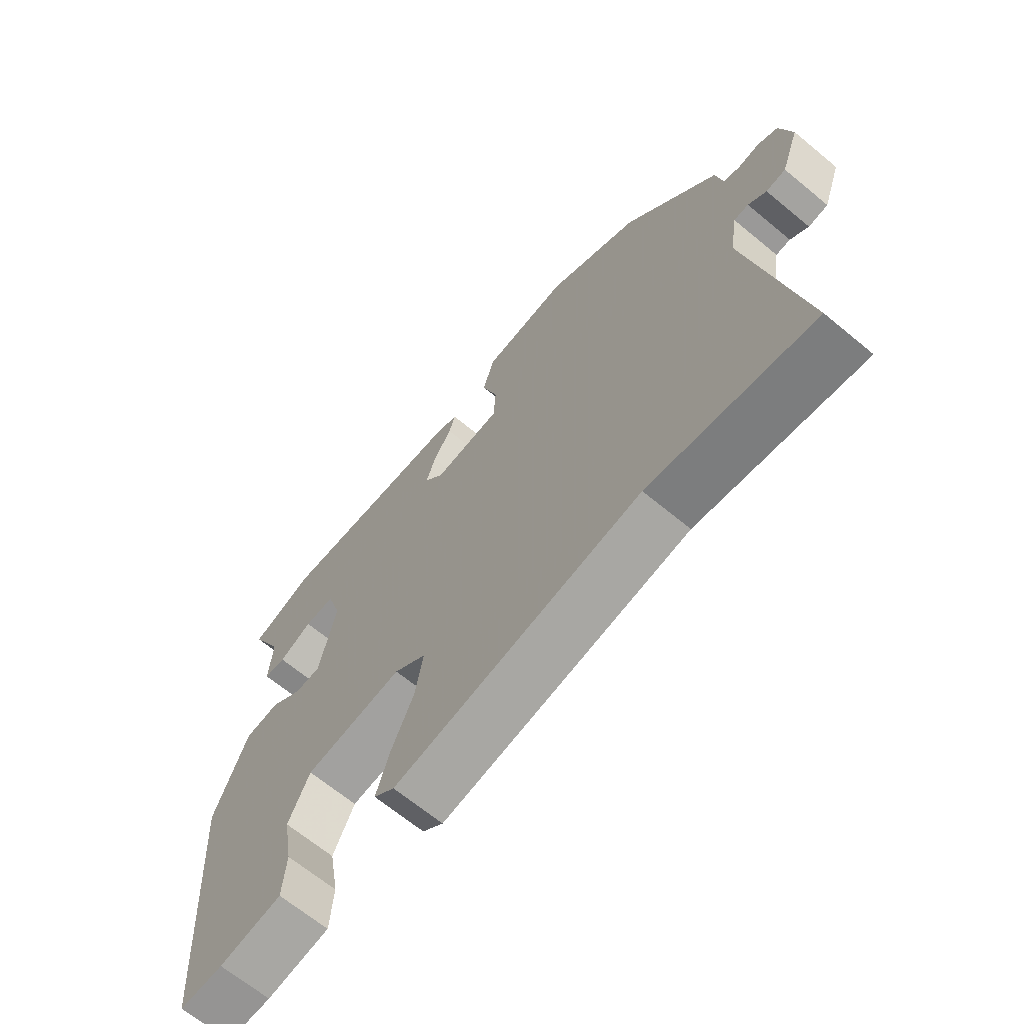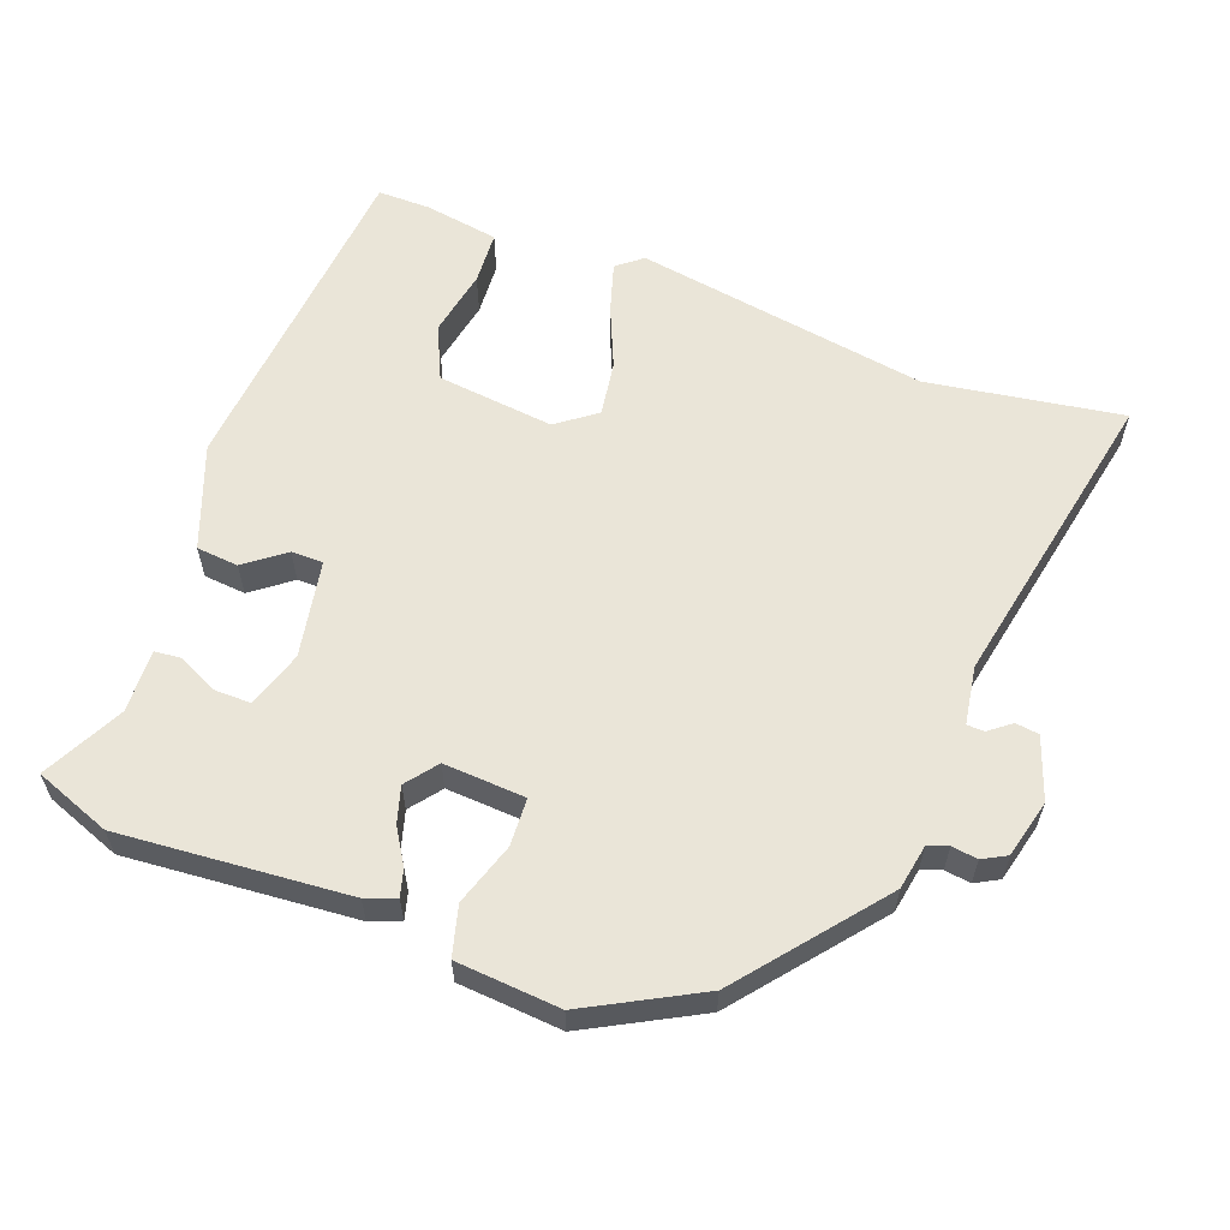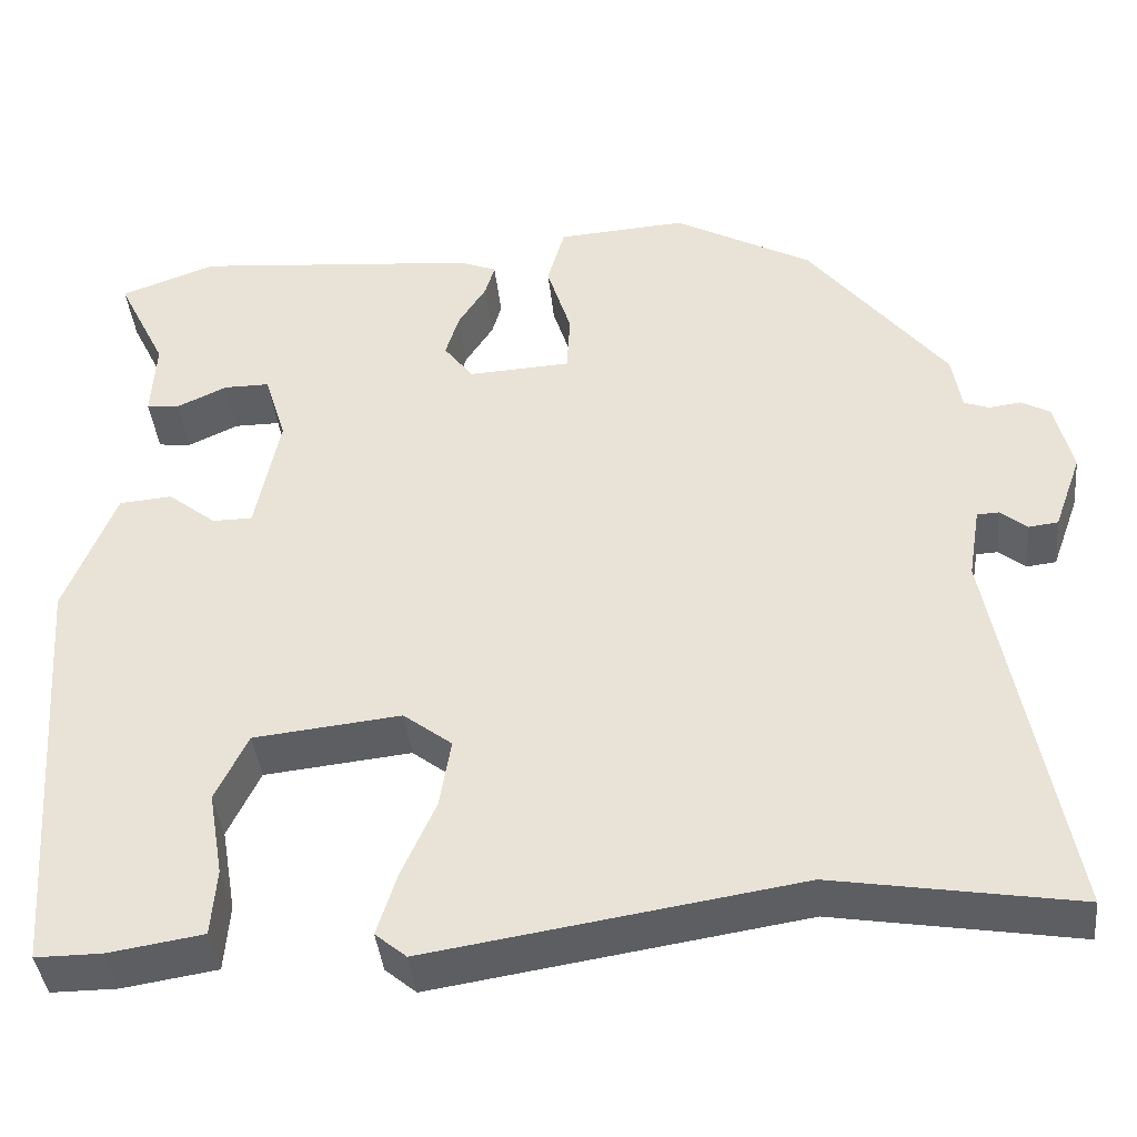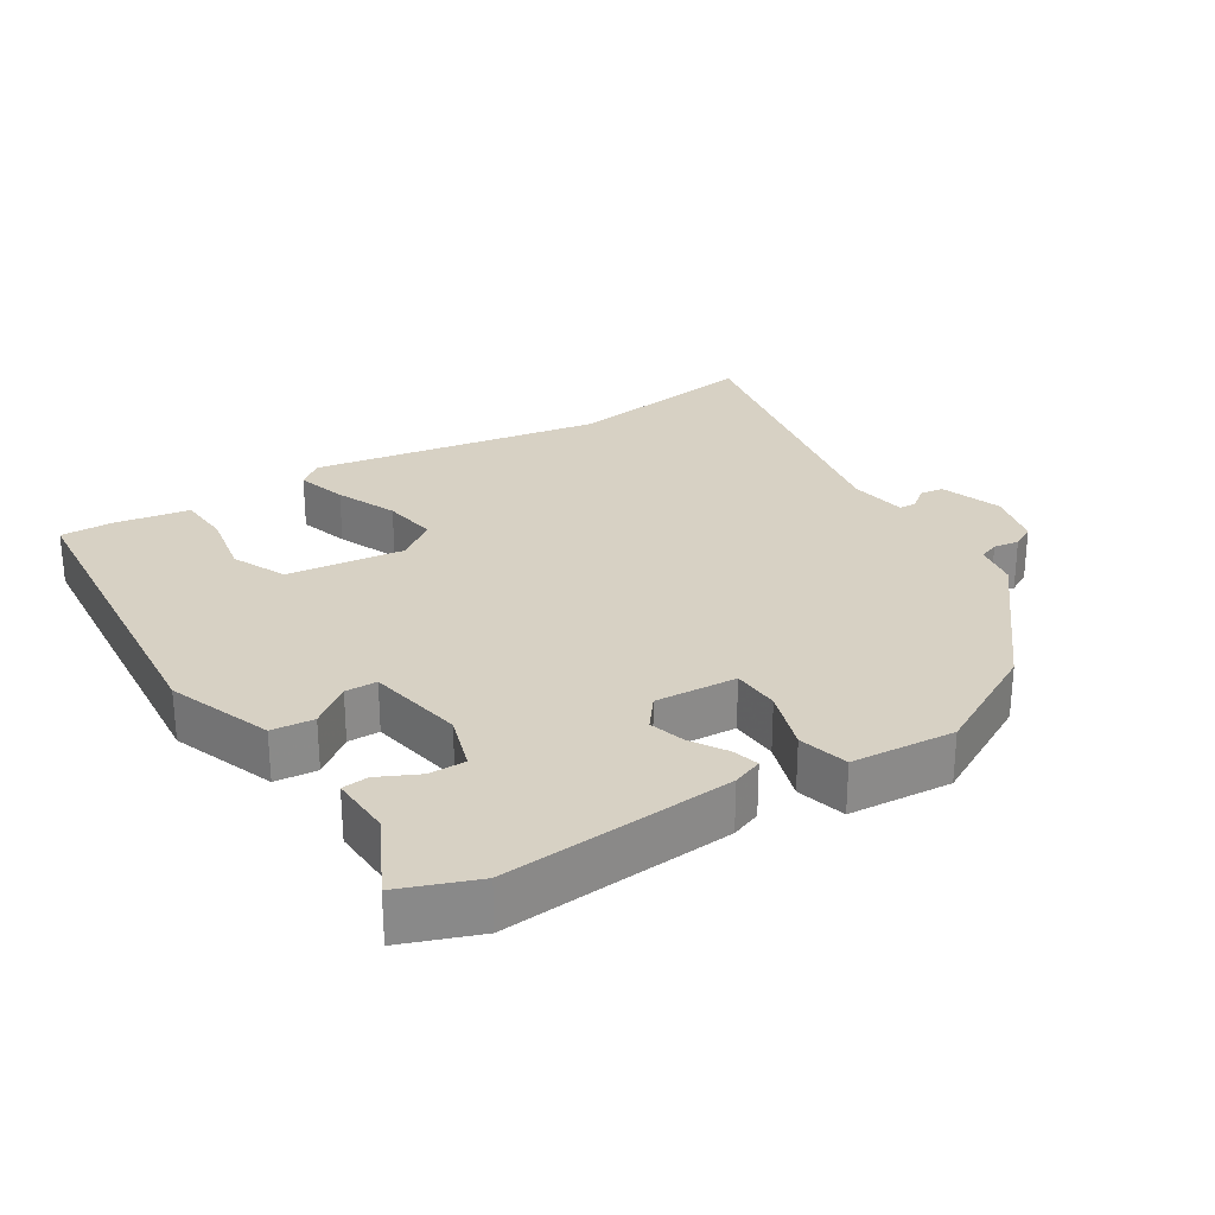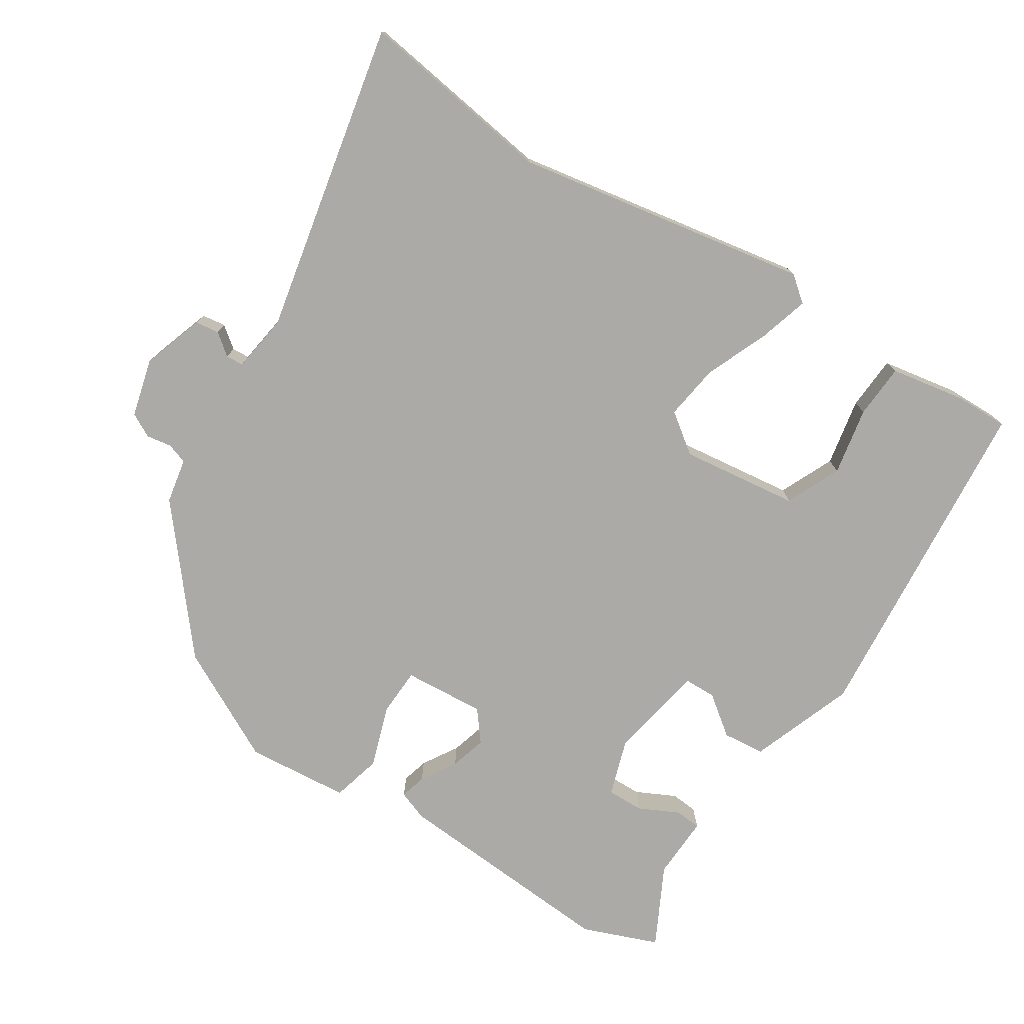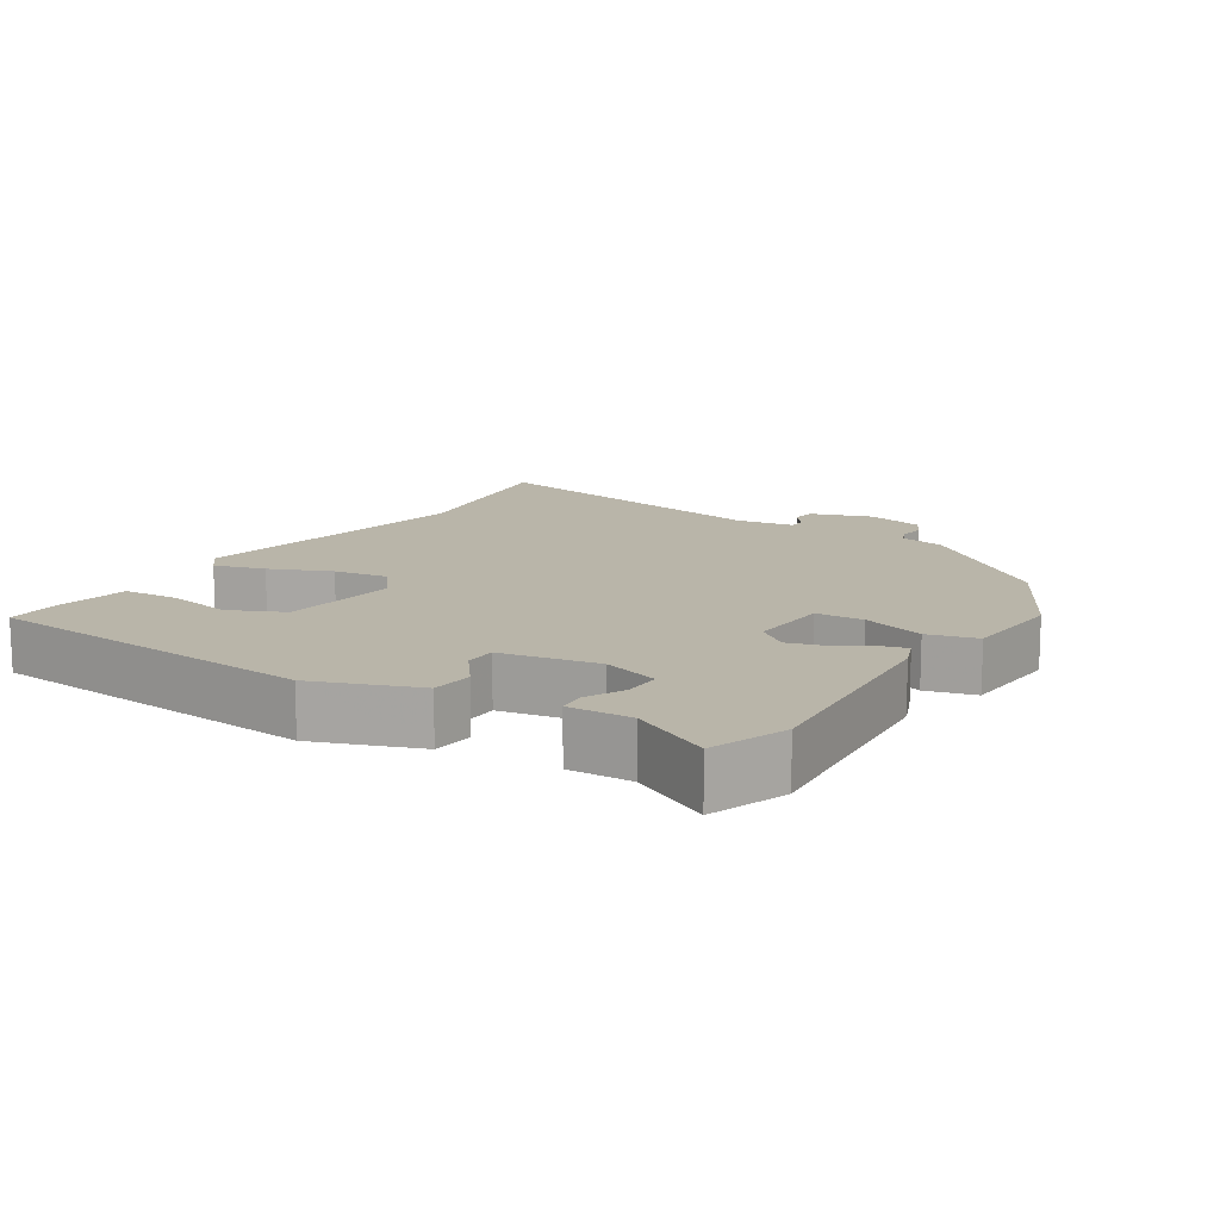
<metadata>
{"format":"obj","ext":"obj","renderer":"f3d","projection":"perspective","resolution":1024,"background":"white","views":[{"elev":-67.2,"azim":50.4,"up":"+Z"},{"elev":59.3,"azim":21.1,"up":"+Y"},{"elev":-40.5,"azim":5.9,"up":"+Z"},{"elev":27.1,"azim":-31.4,"up":"+Y"},{"elev":-76.0,"azim":148.5,"up":"+Y"},{"elev":13.4,"azim":-56.8,"up":"+Y"}]}
</metadata>
<code>
v 0.6 0.07 -0.517
v 0.319 0.07 -0.47
v -0.107 0.07 -0.536
v -0.143 0.07 -0.506
v -0.12 0.07 -0.433
v -0.081 0.07 -0.345
v -0.068 0.07 -0.265
v -0.124 0.07 -0.222
v -0.294 0.07 -0.24
v -0.331 0.07 -0.318
v -0.314 0.07 -0.416
v -0.32 0.07 -0.494
v -0.429 0.07 -0.511
v -0.505 0.07 -0.511
v -0.54 0.07 -0.022
v -0.482 0.07 0.127
v -0.421 0.07 0.132
v -0.365 0.07 0.088
v -0.319 0.07 0.088
v -0.291 0.07 0.228
v -0.316 0.07 0.31
v -0.369 0.07 0.31
v -0.427 0.07 0.283
v -0.465 0.07 0.287
v -0.46 0.07 0.378
v -0.517 0.07 0.494
v -0.407 0.07 0.534
v -0.078 0.07 0.504
v -0.035 0.07 0.487
v -0.046 0.07 0.449
v -0.078 0.07 0.399
v -0.094 0.07 0.347
v -0.06 0.07 0.302
v 0.058 0.07 0.308
v 0.062 0.07 0.377
v 0.034 0.07 0.467
v 0.054 0.07 0.538
v 0.203 0.07 0.548
v 0.363 0.07 0.46
v 0.522 0.07 0.259
v 0.533 0.07 0.194
v 0.562 0.07 0.183
v 0.599 0.07 0.188
v 0.633 0.07 0.169
v 0.653 0.07 0.085
v 0.621 0.07 -0.004
v 0.587 0.07 -0.008
v 0.556 0.07 0.017
v 0.531 0.07 0.016
v 0.517 0.07 -0.068
v 0.6 0 -0.517
v 0.319 0 -0.47
v -0.107 0 -0.536
v -0.143 0 -0.506
v -0.12 0 -0.433
v -0.081 0 -0.345
v -0.068 0 -0.265
v -0.124 0 -0.222
v -0.294 0 -0.24
v -0.331 0 -0.318
v -0.314 0 -0.416
v -0.32 0 -0.494
v -0.429 0 -0.511
v -0.505 0 -0.511
v -0.54 0 -0.022
v -0.482 0 0.127
v -0.421 0 0.132
v -0.365 0 0.088
v -0.319 0 0.088
v -0.291 0 0.228
v -0.316 0 0.31
v -0.369 0 0.31
v -0.427 0 0.283
v -0.465 0 0.287
v -0.46 0 0.378
v -0.517 0 0.494
v -0.407 0 0.534
v -0.078 0 0.504
v -0.035 0 0.487
v -0.046 0 0.449
v -0.078 0 0.399
v -0.094 0 0.347
v -0.06 0 0.302
v 0.058 0 0.308
v 0.062 0 0.377
v 0.034 0 0.467
v 0.054 0 0.538
v 0.203 0 0.548
v 0.363 0 0.46
v 0.522 0 0.259
v 0.533 0 0.194
v 0.562 0 0.183
v 0.599 0 0.188
v 0.633 0 0.169
v 0.653 0 0.085
v 0.621 0 -0.004
v 0.587 0 -0.008
v 0.556 0 0.017
v 0.531 0 0.016
v 0.517 0 -0.068
f 46 47 48
f 45 46 48
f 44 45 48
f 43 44 48
f 42 43 48
f 41 42 48 49
f 41 49 50
f 40 41 50
f 39 40 50
f 38 39 50
f 37 38 50
f 36 37 50
f 35 36 50
f 29 30 31
f 28 29 31
f 27 28 31
f 26 27 31
f 25 26 31
f 25 31 32
f 22 23 24 25
f 21 22 25 32
f 20 21 32 33
f 16 17 18
f 15 16 18
f 14 15 18
f 13 14 18
f 12 13 18
f 10 11 12
f 10 12 18
f 9 10 18 19
f 4 5 6
f 3 4 6
f 2 3 6
f 2 6 7
f 50 1 2
f 35 50 2
f 34 35 2
f 20 33 34
f 19 20 34
f 9 19 34
f 8 9 34
f 2 7 8 34
f 98 97 96
f 98 96 95
f 98 95 94
f 98 94 93
f 98 93 92
f 99 98 92 91
f 100 99 91
f 100 91 90
f 100 90 89
f 100 89 88
f 100 88 87
f 100 87 86
f 100 86 85
f 81 80 79
f 81 79 78
f 81 78 77
f 81 77 76
f 81 76 75
f 82 81 75
f 75 74 73 72
f 82 75 72 71
f 83 82 71 70
f 68 67 66
f 68 66 65
f 68 65 64
f 68 64 63
f 68 63 62
f 62 61 60
f 68 62 60
f 69 68 60 59
f 56 55 54
f 56 54 53
f 56 53 52
f 57 56 52
f 52 51 100
f 52 100 85
f 52 85 84
f 84 83 70
f 84 70 69
f 84 69 59
f 84 59 58
f 84 58 57 52
f 1 51 52 2
f 2 52 53 3
f 3 53 54 4
f 4 54 55 5
f 5 55 56 6
f 6 56 57 7
f 7 57 58 8
f 8 58 59 9
f 9 59 60 10
f 10 60 61 11
f 11 61 62 12
f 12 62 63 13
f 13 63 64 14
f 14 64 65 15
f 15 65 66 16
f 16 66 67 17
f 17 67 68 18
f 18 68 69 19
f 19 69 70 20
f 20 70 71 21
f 21 71 72 22
f 22 72 73 23
f 23 73 74 24
f 24 74 75 25
f 25 75 76 26
f 26 76 77 27
f 27 77 78 28
f 28 78 79 29
f 29 79 80 30
f 30 80 81 31
f 31 81 82 32
f 32 82 83 33
f 33 83 84 34
f 34 84 85 35
f 35 85 86 36
f 36 86 87 37
f 37 87 88 38
f 38 88 89 39
f 39 89 90 40
f 40 90 91 41
f 41 91 92 42
f 42 92 93 43
f 43 93 94 44
f 44 94 95 45
f 45 95 96 46
f 46 96 97 47
f 47 97 98 48
f 48 98 99 49
f 49 99 100 50
f 50 100 51 1

</code>
